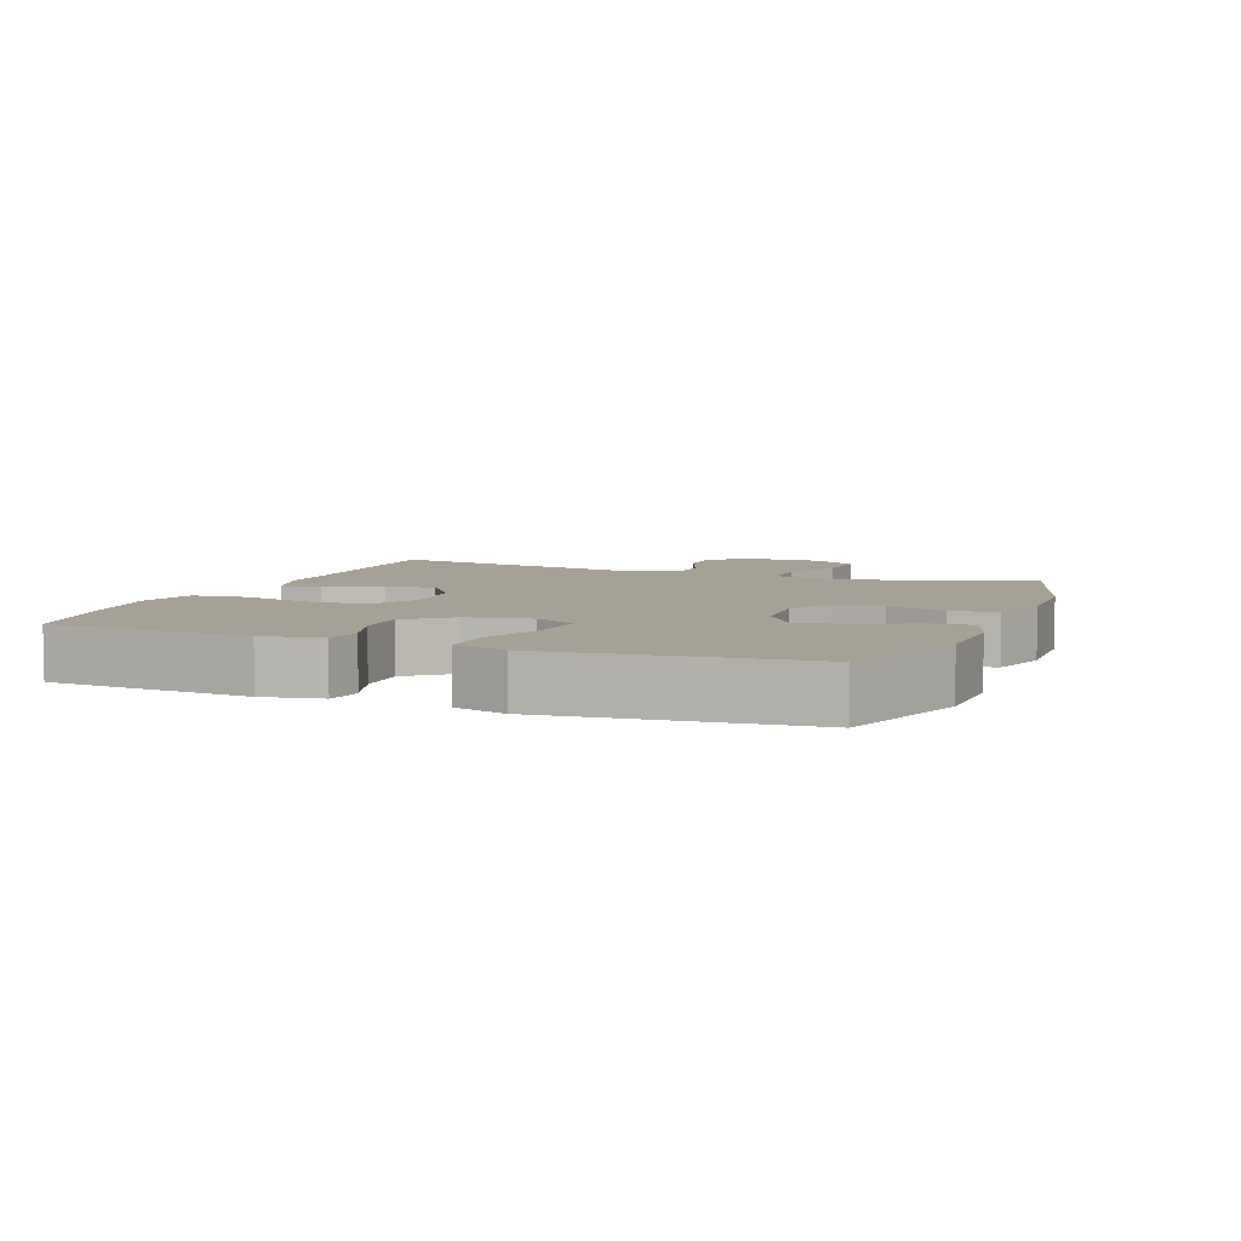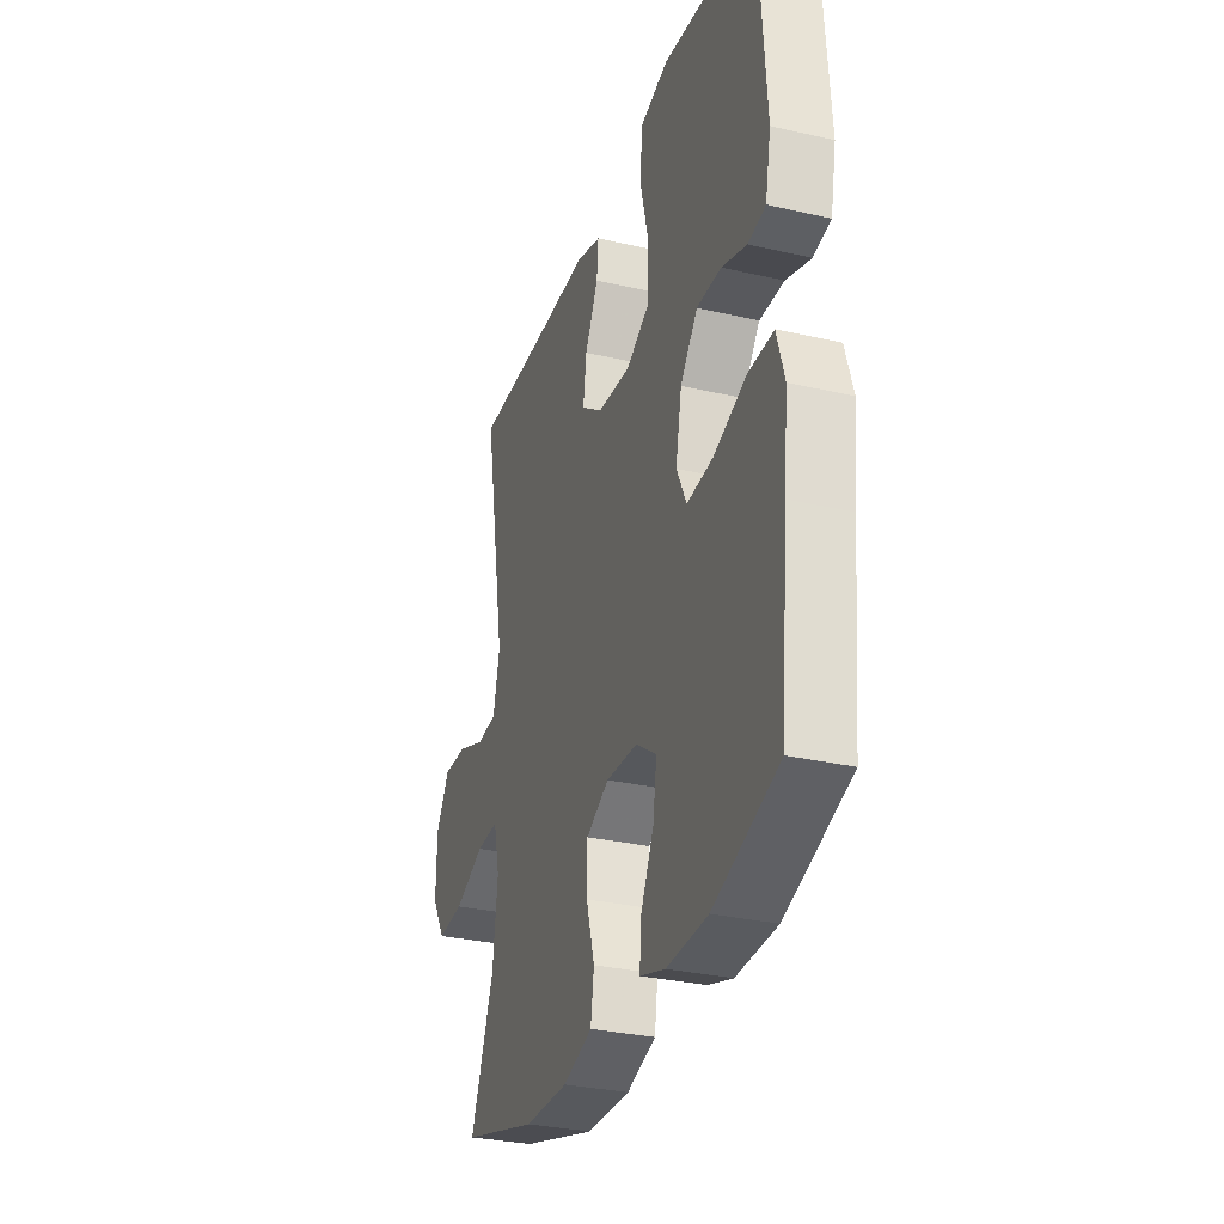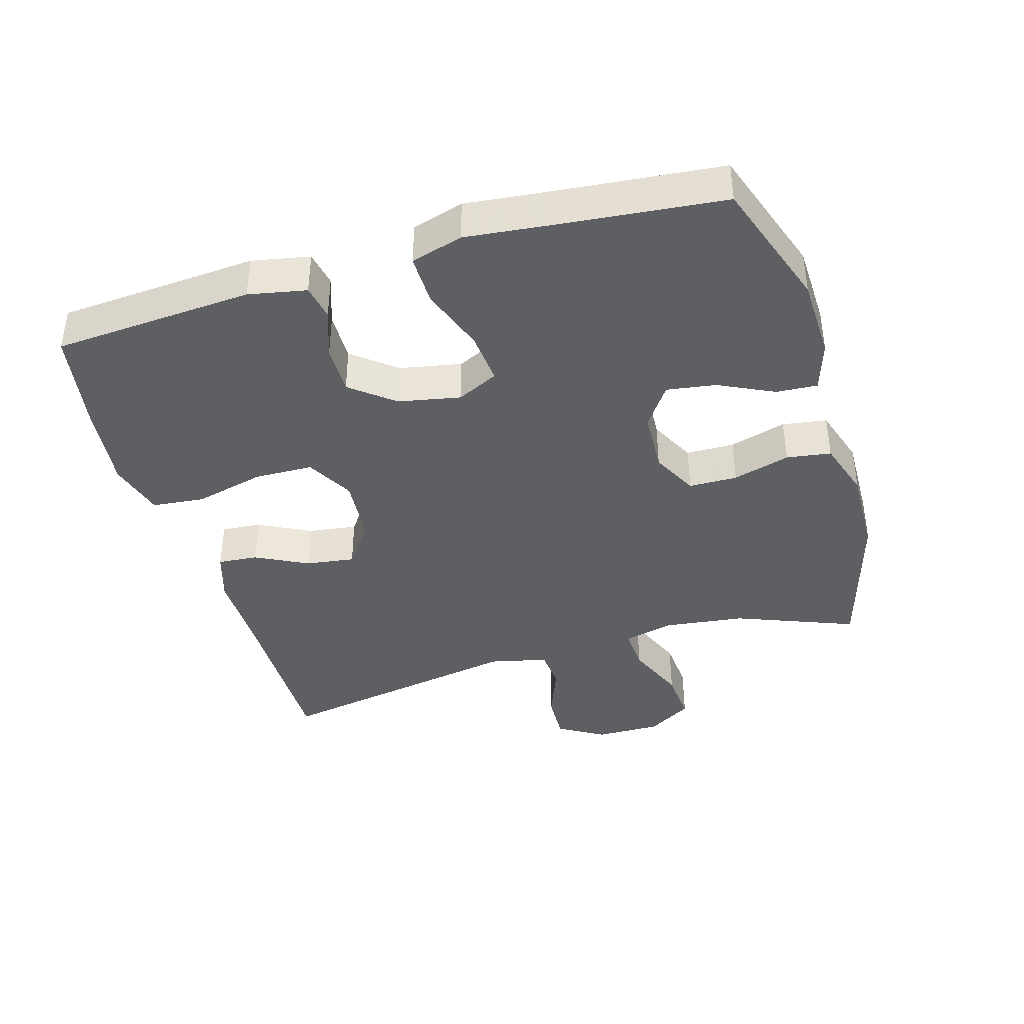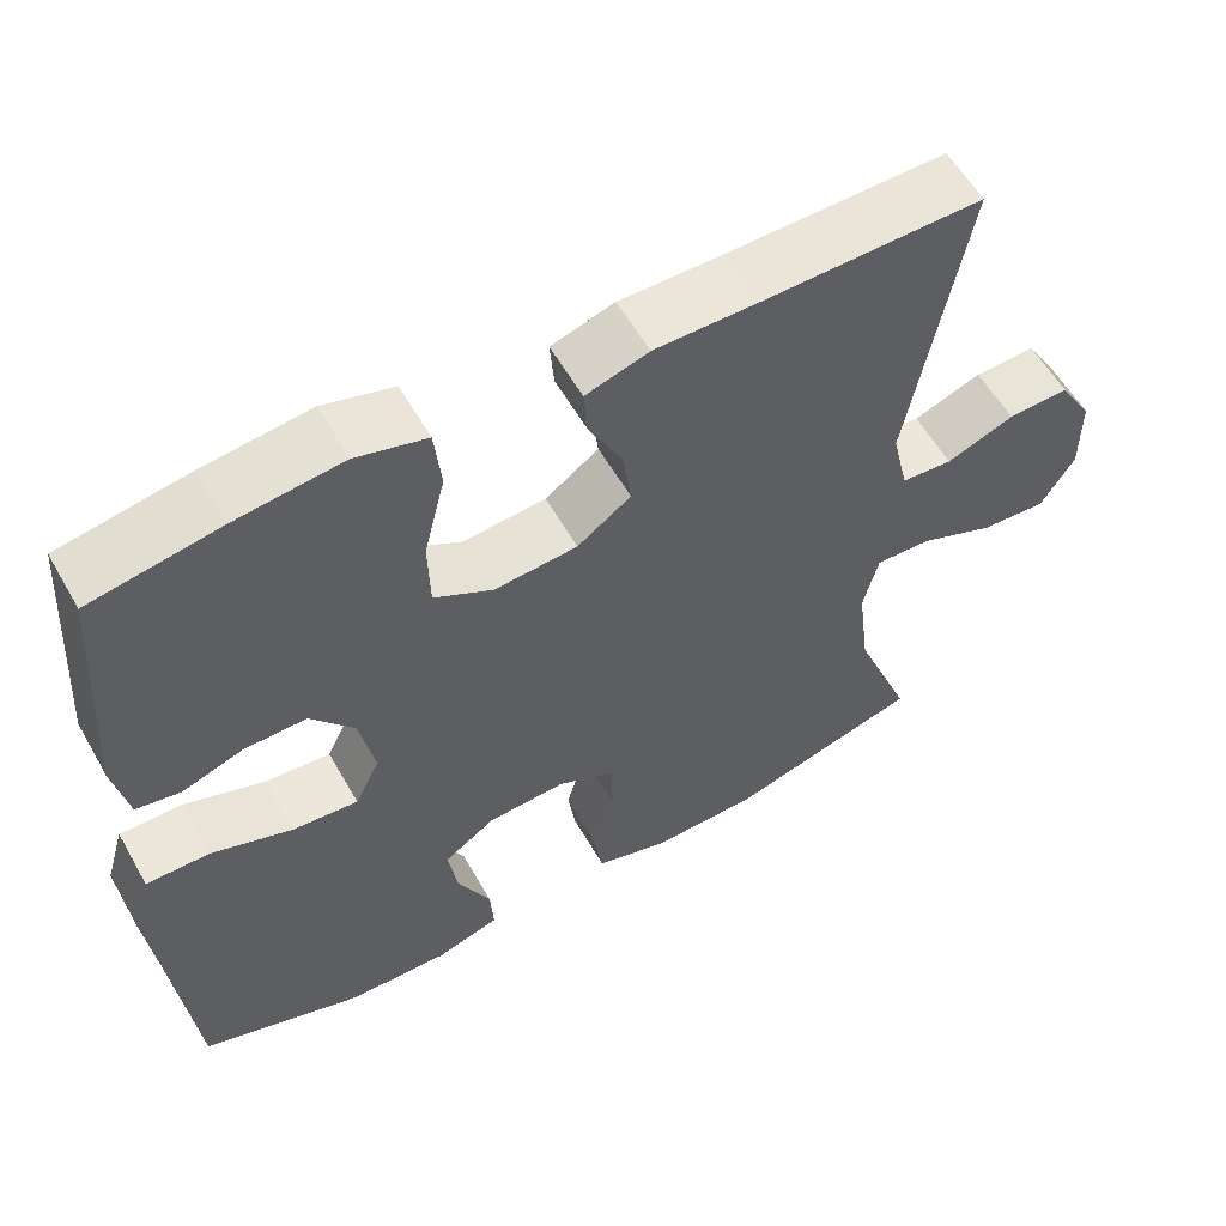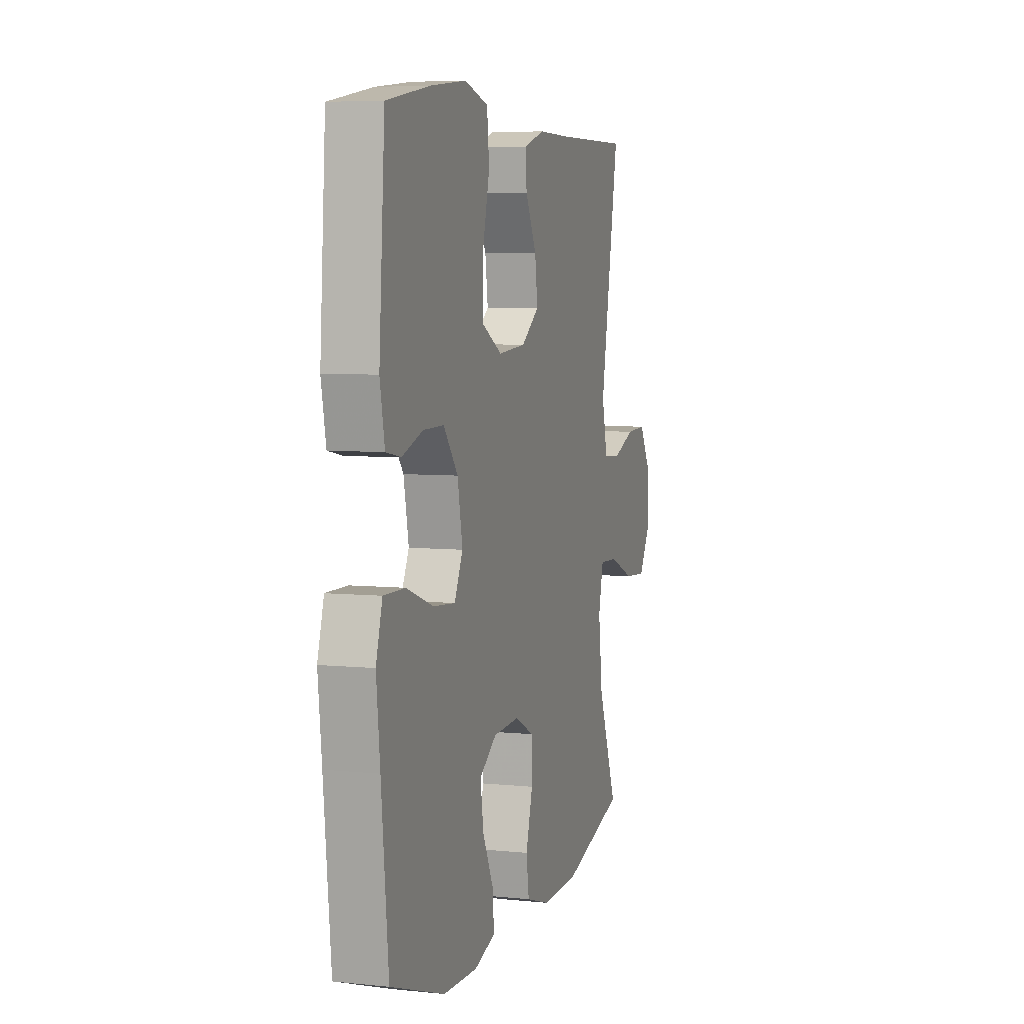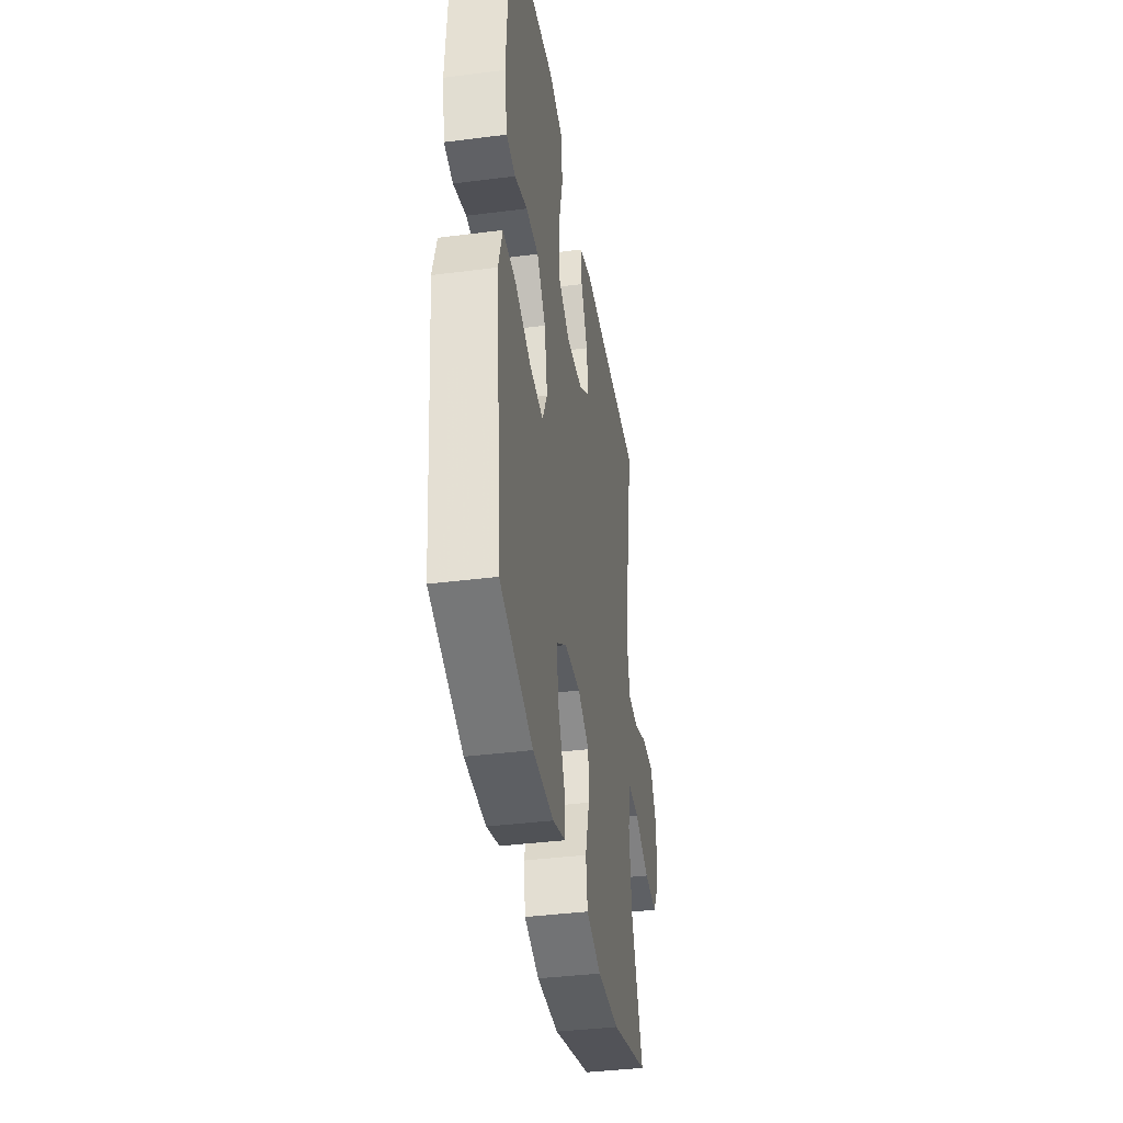
<metadata>
{"format":"obj","ext":"obj","renderer":"f3d","projection":"perspective","resolution":1024,"background":"white","views":[{"elev":6.2,"azim":111.2,"up":"+Y"},{"elev":-30.8,"azim":71.7,"up":"+Z"},{"elev":-40.0,"azim":106.4,"up":"+Y"},{"elev":57.8,"azim":150.5,"up":"+Z"},{"elev":6.0,"azim":107.2,"up":"+Z"},{"elev":-38.6,"azim":99.2,"up":"+Z"}]}
</metadata>
<code>
v 0.5 0.07 0.5
v 0.521 0.07 0.2
v 0.504 0.07 0.113
v 0.451 0.07 0.103
v 0.376 0.07 0.129
v 0.302 0.07 0.13
v 0.25 0.07 0.065
v 0.232 0.07 -0.028
v 0.262 0.07 -0.09
v 0.341 0.07 -0.083
v 0.439 0.07 -0.048
v 0.515 0.07 -0.047
v 0.538 0.07 -0.125
v 0.525 0.07 -0.247
v 0.5 0.07 -0.5
v 0.305 0.07 -0.567
v 0.182 0.07 -0.571
v 0.106 0.07 -0.547
v 0.11 0.07 -0.485
v 0.15 0.07 -0.402
v 0.161 0.07 -0.328
v 0.099 0.07 -0.285
v 0.004 0.07 -0.28
v -0.065 0.07 -0.315
v -0.066 0.07 -0.388
v -0.041 0.07 -0.474
v -0.051 0.07 -0.541
v -0.139 0.07 -0.569
v -0.27 0.07 -0.566
v -0.5 0.07 -0.5
v -0.43 0.07 -0.321
v -0.415 0.07 -0.2
v -0.433 0.07 -0.124
v -0.5 0.07 -0.127
v -0.591 0.07 -0.165
v -0.671 0.07 -0.171
v -0.712 0.07 -0.104
v -0.711 0.07 -0.005
v -0.67 0.07 0.064
v -0.596 0.07 0.061
v -0.514 0.07 0.029
v -0.452 0.07 0.034
v -0.432 0.07 0.121
v -0.5 0.07 0.5
v -0.233 0.07 0.497
v -0.11 0.07 0.498
v -0.034 0.07 0.474
v -0.039 0.07 0.414
v -0.079 0.07 0.335
v -0.089 0.07 0.262
v -0.024 0.07 0.215
v 0.076 0.07 0.207
v 0.147 0.07 0.246
v 0.149 0.07 0.334
v 0.123 0.07 0.439
v 0.131 0.07 0.518
v 0.216 0.07 0.542
v 0.345 0.07 0.527
v 0.5 0 0.5
v 0.521 0 0.2
v 0.504 0 0.113
v 0.451 0 0.103
v 0.376 0 0.129
v 0.302 0 0.13
v 0.25 0 0.065
v 0.232 0 -0.028
v 0.262 0 -0.09
v 0.341 0 -0.083
v 0.439 0 -0.048
v 0.515 0 -0.047
v 0.538 0 -0.125
v 0.525 0 -0.247
v 0.5 0 -0.5
v 0.305 0 -0.567
v 0.182 0 -0.571
v 0.106 0 -0.547
v 0.11 0 -0.485
v 0.15 0 -0.402
v 0.161 0 -0.328
v 0.099 0 -0.285
v 0.004 0 -0.28
v -0.065 0 -0.315
v -0.066 0 -0.388
v -0.041 0 -0.474
v -0.051 0 -0.541
v -0.139 0 -0.569
v -0.27 0 -0.566
v -0.5 0 -0.5
v -0.43 0 -0.321
v -0.415 0 -0.2
v -0.433 0 -0.124
v -0.5 0 -0.127
v -0.591 0 -0.165
v -0.671 0 -0.171
v -0.712 0 -0.104
v -0.711 0 -0.005
v -0.67 0 0.064
v -0.596 0 0.061
v -0.514 0 0.029
v -0.452 0 0.034
v -0.432 0 0.121
v -0.5 0 0.5
v -0.233 0 0.497
v -0.11 0 0.498
v -0.034 0 0.474
v -0.039 0 0.414
v -0.079 0 0.335
v -0.089 0 0.262
v -0.024 0 0.215
v 0.076 0 0.207
v 0.147 0 0.246
v 0.149 0 0.334
v 0.123 0 0.439
v 0.131 0 0.518
v 0.216 0 0.542
v 0.345 0 0.527
f 54 55 56 57
f 53 54 57 58
f 46 47 48 49
f 45 46 49 50
f 43 44 45 50
f 42 43 50 51
f 38 39 40 41
f 38 41 42
f 37 38 42
f 34 35 36 37
f 33 34 37 42
f 32 33 42 51
f 28 29 30 31
f 25 26 27 28
f 24 25 28 31
f 23 24 31 32
f 17 18 19 20
f 17 20 21
f 14 15 16 17
f 14 17 21
f 13 14 21 22
f 10 11 12 13
f 9 10 13 22
f 2 3 4 5
f 2 5 6
f 53 58 1 2
f 52 53 2 6
f 51 52 6 7
f 32 51 7 8
f 22 23 32
f 8 9 22 32
f 115 114 113 112
f 116 115 112 111
f 107 106 105 104
f 108 107 104 103
f 108 103 102 101
f 109 108 101 100
f 99 98 97 96
f 100 99 96
f 100 96 95
f 95 94 93 92
f 100 95 92 91
f 109 100 91 90
f 89 88 87 86
f 86 85 84 83
f 89 86 83 82
f 90 89 82 81
f 78 77 76 75
f 79 78 75
f 75 74 73 72
f 79 75 72
f 80 79 72 71
f 71 70 69 68
f 80 71 68 67
f 63 62 61 60
f 64 63 60
f 60 59 116 111
f 64 60 111 110
f 65 64 110 109
f 66 65 109 90
f 90 81 80
f 90 80 67 66
f 1 59 60 2
f 2 60 61 3
f 3 61 62 4
f 4 62 63 5
f 5 63 64 6
f 6 64 65 7
f 7 65 66 8
f 8 66 67 9
f 9 67 68 10
f 10 68 69 11
f 11 69 70 12
f 12 70 71 13
f 13 71 72 14
f 14 72 73 15
f 15 73 74 16
f 16 74 75 17
f 17 75 76 18
f 18 76 77 19
f 19 77 78 20
f 20 78 79 21
f 21 79 80 22
f 22 80 81 23
f 23 81 82 24
f 24 82 83 25
f 25 83 84 26
f 26 84 85 27
f 27 85 86 28
f 28 86 87 29
f 29 87 88 30
f 30 88 89 31
f 31 89 90 32
f 32 90 91 33
f 33 91 92 34
f 34 92 93 35
f 35 93 94 36
f 36 94 95 37
f 37 95 96 38
f 38 96 97 39
f 39 97 98 40
f 40 98 99 41
f 41 99 100 42
f 42 100 101 43
f 43 101 102 44
f 44 102 103 45
f 45 103 104 46
f 46 104 105 47
f 47 105 106 48
f 48 106 107 49
f 49 107 108 50
f 50 108 109 51
f 51 109 110 52
f 52 110 111 53
f 53 111 112 54
f 54 112 113 55
f 55 113 114 56
f 56 114 115 57
f 57 115 116 58
f 58 116 59 1

</code>
